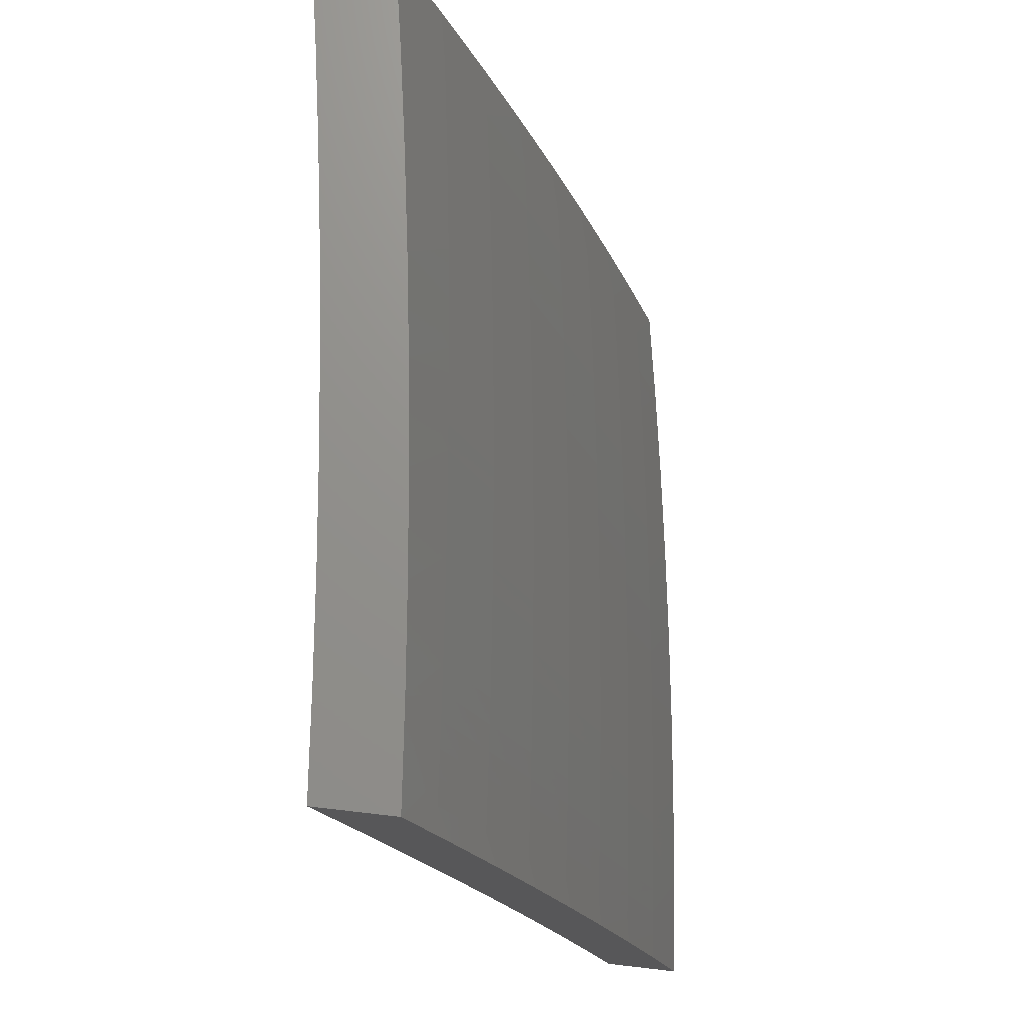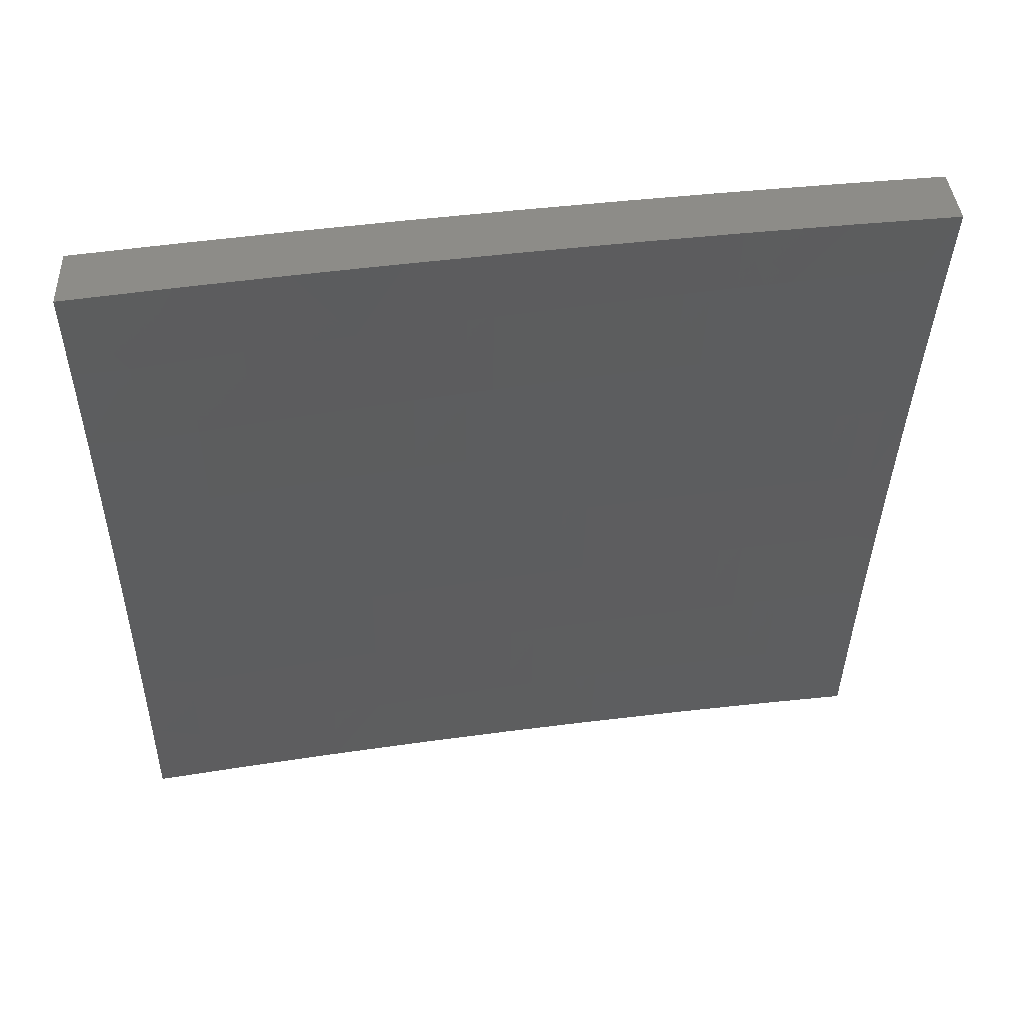
<metadata>
{"format":"stl","ext":"stl","renderer":"f3d","projection":"perspective","resolution":1024,"background":"white","views":[{"elev":72.0,"azim":-173.4,"up":"+Y"},{"elev":35.6,"azim":87.1,"up":"+Y"}]}
</metadata>
<code>
# stl→obj: 400 verts, 796 faces
v -10.56 3.127 1
v -10.55 3.131 1.031
v -10.6 3 1
v -10.55 3.13 1.062
v -10.59 3 1.126
v -10.55 3.129 1.093
v -10.55 3.128 1.124
v -10.5 3.259 1.124
v -10.5 3.259 1.155
v -10.46 3.39 1.155
v -10.46 3.389 1.186
v -10.41 3.52 1.186
v -10.41 3.519 1.217
v -10.36 3.649 1.217
v -10.36 3.648 1.248
v -10.31 3.779 1.248
v -10.3 3.777 1.279
v -10.25 3.907 1.279
v -10.25 3.906 1.31
v -10.22 4 1.251
v -10.2 4 1.376
v -10.52 3.253 1
v -10.51 3.262 1.031
v -10.51 3.261 1.062
v -10.47 3.392 1.062
v -10.46 3.392 1.093
v -10.42 3.522 1.093
v -10.42 3.522 1.124
v -10.37 3.652 1.124
v -10.37 3.651 1.155
v -10.32 3.782 1.155
v -10.31 3.781 1.186
v -10.26 3.911 1.186
v -10.26 3.91 1.217
v -10.26 3.909 1.248
v -10.48 3.379 1
v -10.47 3.393 1.031
v -10.42 3.523 1.062
v -10.37 3.653 1.093
v -10.32 3.783 1.124
v -10.27 3.912 1.155
v -10.23 4 1.126
v -10.43 3.504 1
v -10.42 3.524 1.031
v -10.37 3.654 1.062
v -10.32 3.784 1.093
v -10.27 3.913 1.124
v -10.39 3.629 1
v -10.38 3.655 1.031
v -10.32 3.785 1.062
v -10.27 3.914 1.093
v -10.34 3.753 1
v -10.33 3.786 1.031
v -10.27 3.915 1.062
v -10.29 3.877 1
v -10.28 3.916 1.031
v -10.25 4 1
v -10.19 4 1.502
v -10.24 3.901 1.435
v -10.24 3.902 1.404
v -10.24 3.904 1.373
v -10.29 3.774 1.373
v -10.3 3.775 1.342
v -10.35 3.645 1.342
v -10.35 3.646 1.31
v -10.4 3.515 1.31
v -10.4 3.516 1.279
v -10.45 3.386 1.279
v -10.45 3.387 1.248
v -10.49 3.256 1.248
v -10.5 3.257 1.217
v -10.54 3.126 1.217
v -10.54 3.127 1.186
v -10.57 3 1.251
v -10.17 4 1.627
v -10.22 3.895 1.56
v -10.23 3.897 1.529
v -10.23 3.898 1.498
v -10.28 3.768 1.498
v -10.28 3.77 1.466
v -10.33 3.64 1.466
v -10.34 3.641 1.435
v -10.38 3.511 1.435
v -10.39 3.512 1.404
v -10.43 3.381 1.404
v -10.44 3.382 1.373
v -10.48 3.252 1.373
v -10.48 3.253 1.342
v -10.52 3.122 1.342
v -10.53 3.123 1.31
v -10.56 3 1.376
v -10.15 4 1.751
v -10.21 3.889 1.686
v -10.21 3.892 1.623
v -10.27 3.766 1.56
v -10.28 3.767 1.529
v -10.33 3.637 1.529
v -10.33 3.638 1.498
v -10.38 3.508 1.498
v -10.38 3.509 1.466
v -10.43 3.379 1.466
v -10.43 3.38 1.435
v -10.47 3.249 1.435
v -10.48 3.251 1.404
v -10.52 3.12 1.404
v -10.52 3.121 1.373
v -10.13 4 1.876
v -10.19 3.882 1.811
v -10.2 3.886 1.748
v -10.26 3.76 1.686
v -10.26 3.763 1.623
v -10.31 3.633 1.623
v -10.32 3.636 1.56
v -10.37 3.506 1.56
v -10.37 3.507 1.529
v -10.42 3.376 1.529
v -10.42 3.378 1.498
v -10.46 3.247 1.498
v -10.47 3.248 1.466
v -10.51 3.118 1.466
v -10.51 3.119 1.435
v -10.54 3 1.501
v -10.11 4 2
v -10.17 3.875 1.937
v -10.18 3.879 1.874
v -10.24 3.753 1.811
v -10.25 3.756 1.748
v -10.3 3.627 1.748
v -10.31 3.63 1.686
v -10.35 3.5 1.686
v -10.36 3.503 1.623
v -10.41 3.373 1.623
v -10.41 3.375 1.56
v -10.46 3.245 1.56
v -10.46 3.246 1.529
v -10.5 3.115 1.529
v -10.51 3.116 1.498
v -10.16 3.877 2
v -10.21 3.753 2
v -10.22 3.746 1.937
v -10.25 3.629 2
v -10.27 3.617 1.937
v -10.3 3.505 2
v -10.31 3.487 1.937
v -10.34 3.379 2
v -10.36 3.358 1.937
v -10.38 3.253 2
v -10.4 3.228 1.937
v -10.42 3.127 2
v -10.44 3.098 1.937
v -10.46 3 2
v -10.48 3 1.876
v -10.5 3 1.751
v -10.46 3.104 1.811
v -10.45 3.101 1.874
v -10.52 3 1.626
v -10.48 3.109 1.686
v -10.47 3.106 1.748
v -10.42 3.234 1.811
v -10.41 3.231 1.874
v -10.37 3.361 1.874
v -10.5 3.114 1.56
v -10.49 3.112 1.623
v -10.44 3.24 1.686
v -10.43 3.237 1.748
v -10.39 3.367 1.748
v -10.38 3.364 1.811
v -10.33 3.494 1.811
v -10.32 3.491 1.874
v -10.28 3.62 1.874
v -10.51 3.26 1.093
v -10.54 3.127 1.155
v -10.5 3.258 1.186
v -10.53 3.125 1.248
v -10.53 3.124 1.279
v -10.49 3.254 1.31
v -10.44 3.384 1.342
v -10.39 3.513 1.373
v -10.34 3.642 1.404
v -10.29 3.771 1.435
v -10.23 3.9 1.466
v -10.49 3.255 1.279
v -10.45 3.242 1.623
v -10.46 3.391 1.124
v -10.45 3.388 1.217
v -10.4 3.518 1.248
v -10.35 3.647 1.279
v -10.3 3.776 1.31
v -10.25 3.905 1.342
v -10.44 3.385 1.31
v -10.4 3.37 1.686
v -10.41 3.521 1.155
v -10.39 3.514 1.342
v -10.34 3.497 1.748
v -10.36 3.65 1.186
v -10.34 3.644 1.373
v -10.29 3.624 1.811
v -10.31 3.78 1.217
v -10.29 3.772 1.404
v -10.23 3.75 1.874
v -10.39 3.877 1
v -10.37 3.915 1.031
v -10.34 4 1
v -10.37 3.914 1.062
v -10.33 4 1.126
v -10.37 3.913 1.093
v -10.37 3.912 1.124
v -10.42 3.782 1.124
v -10.41 3.781 1.155
v -10.46 3.651 1.155
v -10.46 3.65 1.186
v -10.51 3.519 1.186
v -10.5 3.518 1.217
v -10.55 3.387 1.217
v -10.54 3.386 1.248
v -10.59 3.256 1.248
v -10.58 3.255 1.279
v -10.63 3.124 1.279
v -10.62 3.123 1.31
v -10.67 3 1.251
v -10.65 3 1.376
v -10.42 3.785 1.031
v -10.44 3.753 1
v -10.47 3.655 1.031
v -10.49 3.629 1
v -10.52 3.524 1.031
v -10.53 3.504 1
v -10.56 3.393 1.031
v -10.57 3.379 1
v -10.61 3.262 1.031
v -10.61 3.253 1
v -10.65 3.131 1.031
v -10.65 3.127 1
v -10.69 3 1
v -10.65 3.13 1.062
v -10.68 3 1.126
v -10.64 3.129 1.093
v -10.64 3.128 1.124
v -10.6 3.26 1.093
v -10.6 3.259 1.124
v -10.56 3.391 1.093
v -10.56 3.39 1.124
v -10.51 3.522 1.093
v -10.51 3.521 1.124
v -10.47 3.653 1.093
v -10.46 3.652 1.124
v -10.42 3.783 1.093
v -10.64 3.126 1.186
v -10.64 3.127 1.155
v -10.64 3 1.501
v -10.61 3.119 1.435
v -10.61 3.12 1.404
v -10.62 3.121 1.373
v -10.57 3.252 1.373
v -10.58 3.253 1.342
v -10.54 3.383 1.342
v -10.54 3.384 1.31
v -10.49 3.515 1.31
v -10.5 3.516 1.279
v -10.45 3.647 1.279
v -10.45 3.648 1.248
v -10.4 3.778 1.248
v -10.41 3.779 1.217
v -10.36 3.909 1.217
v -10.36 3.91 1.186
v -10.32 4 1.251
v -10.62 3 1.626
v -10.59 3.114 1.56
v -10.6 3.115 1.529
v -10.6 3.116 1.498
v -10.56 3.247 1.498
v -10.56 3.248 1.466
v -10.52 3.379 1.466
v -10.52 3.38 1.435
v -10.48 3.51 1.435
v -10.48 3.512 1.404
v -10.44 3.642 1.404
v -10.44 3.643 1.373
v -10.39 3.773 1.373
v -10.4 3.775 1.342
v -10.34 3.904 1.342
v -10.35 3.906 1.31
v -10.3 4 1.376
v -10.6 3 1.751
v -10.58 3.109 1.686
v -10.59 3.112 1.623
v -10.55 3.245 1.56
v -10.56 3.246 1.529
v -10.51 3.376 1.529
v -10.52 3.378 1.498
v -10.47 3.508 1.498
v -10.48 3.509 1.466
v -10.43 3.639 1.466
v -10.43 3.641 1.435
v -10.38 3.771 1.435
v -10.39 3.772 1.404
v -10.34 3.902 1.404
v -10.34 3.903 1.373
v -10.58 3 1.876
v -10.56 3.104 1.811
v -10.57 3.107 1.748
v -10.54 3.24 1.686
v -10.54 3.242 1.623
v -10.5 3.373 1.623
v -10.51 3.375 1.56
v -10.46 3.505 1.56
v -10.47 3.507 1.529
v -10.42 3.637 1.529
v -10.43 3.638 1.498
v -10.38 3.768 1.498
v -10.38 3.769 1.466
v -10.33 3.899 1.466
v -10.33 3.901 1.435
v -10.29 4 1.502
v -10.56 3 2
v -10.54 3.098 1.937
v -10.55 3.101 1.874
v -10.52 3.234 1.811
v -10.53 3.237 1.748
v -10.48 3.367 1.748
v -10.49 3.37 1.686
v -10.45 3.5 1.686
v -10.46 3.503 1.623
v -10.41 3.633 1.623
v -10.42 3.635 1.56
v -10.37 3.765 1.56
v -10.37 3.767 1.529
v -10.32 3.896 1.529
v -10.33 3.898 1.498
v -10.52 3.127 2
v -10.5 3.228 1.937
v -10.51 3.231 1.874
v -10.47 3.361 1.874
v -10.48 3.364 1.811
v -10.43 3.494 1.811
v -10.44 3.497 1.748
v -10.39 3.627 1.748
v -10.4 3.63 1.686
v -10.35 3.759 1.686
v -10.36 3.762 1.623
v -10.31 3.892 1.623
v -10.32 3.895 1.56
v -10.27 4 1.627
v -10.48 3.253 2
v -10.46 3.358 1.937
v -10.42 3.491 1.874
v -10.38 3.624 1.811
v -10.35 3.756 1.748
v -10.3 3.889 1.686
v -10.44 3.379 2
v -10.41 3.488 1.937
v -10.38 3.62 1.874
v -10.34 3.753 1.811
v -10.29 3.886 1.748
v -10.25 4 1.751
v -10.39 3.504 2
v -10.37 3.617 1.937
v -10.33 3.75 1.874
v -10.29 3.882 1.811
v -10.35 3.629 2
v -10.32 3.746 1.937
v -10.28 3.879 1.874
v -10.23 4 1.876
v -10.3 3.753 2
v -10.27 3.875 1.937
v -10.26 3.877 2
v -10.21 4 2
v -10.42 3.784 1.062
v -10.47 3.654 1.062
v -10.52 3.523 1.062
v -10.56 3.392 1.062
v -10.61 3.261 1.062
v -10.36 3.911 1.155
v -10.41 3.78 1.186
v -10.35 3.908 1.248
v -10.35 3.907 1.279
v -10.4 3.776 1.31
v -10.44 3.644 1.342
v -10.49 3.513 1.373
v -10.53 3.381 1.404
v -10.57 3.249 1.435
v -10.6 3.118 1.466
v -10.4 3.777 1.279
v -10.46 3.649 1.217
v -10.5 3.517 1.248
v -10.54 3.385 1.279
v -10.58 3.254 1.31
v -10.62 3.122 1.342
v -10.45 3.645 1.31
v -10.51 3.52 1.155
v -10.55 3.389 1.155
v -10.6 3.258 1.155
v -10.49 3.514 1.342
v -10.55 3.388 1.186
v -10.59 3.257 1.217
v -10.63 3.125 1.248
v -10.53 3.382 1.373
v -10.59 3.258 1.186
v -10.57 3.251 1.404
v -10.63 3.126 1.217
f 1 2 3
f 3 2 4
f 3 4 5
f 5 4 6
f 5 6 7
f 7 6 8
f 7 8 9
f 9 8 10
f 9 10 11
f 11 10 12
f 11 12 13
f 13 12 14
f 13 14 15
f 15 14 16
f 15 16 17
f 17 16 18
f 17 18 19
f 19 18 20
f 19 20 21
f 1 22 2
f 2 22 23
f 2 23 24
f 24 23 25
f 24 25 26
f 26 25 27
f 26 27 28
f 28 27 29
f 28 29 30
f 30 29 31
f 30 31 32
f 32 31 33
f 32 33 34
f 34 33 20
f 34 20 35
f 35 20 18
f 35 18 16
f 22 36 23
f 23 36 37
f 23 37 25
f 25 37 38
f 25 38 27
f 27 38 39
f 27 39 29
f 29 39 40
f 29 40 31
f 31 40 41
f 31 41 33
f 33 41 42
f 33 42 20
f 36 43 37
f 37 43 44
f 37 44 38
f 38 44 45
f 38 45 39
f 39 45 46
f 39 46 40
f 40 46 47
f 40 47 41
f 41 47 42
f 43 48 44
f 44 48 49
f 44 49 45
f 45 49 50
f 45 50 46
f 46 50 51
f 46 51 47
f 47 51 42
f 48 52 49
f 49 52 53
f 49 53 50
f 50 53 54
f 50 54 51
f 51 54 42
f 52 55 53
f 53 55 56
f 53 56 54
f 54 56 57
f 54 57 42
f 55 57 56
f 58 59 21
f 21 59 60
f 21 60 61
f 61 60 62
f 61 62 63
f 63 62 64
f 63 64 65
f 65 64 66
f 65 66 67
f 67 66 68
f 67 68 69
f 69 68 70
f 69 70 71
f 71 70 72
f 71 72 73
f 73 72 74
f 73 74 5
f 75 76 58
f 58 76 77
f 58 77 78
f 78 77 79
f 78 79 80
f 80 79 81
f 80 81 82
f 82 81 83
f 82 83 84
f 84 83 85
f 84 85 86
f 86 85 87
f 86 87 88
f 88 87 89
f 88 89 90
f 90 89 91
f 90 91 74
f 92 93 75
f 75 93 94
f 75 94 76
f 76 94 95
f 76 95 96
f 96 95 97
f 96 97 98
f 98 97 99
f 98 99 100
f 100 99 101
f 100 101 102
f 102 101 103
f 102 103 104
f 104 103 105
f 104 105 106
f 106 105 91
f 106 91 89
f 107 108 92
f 92 108 109
f 92 109 93
f 93 109 110
f 93 110 111
f 111 110 112
f 111 112 113
f 113 112 114
f 113 114 115
f 115 114 116
f 115 116 117
f 117 116 118
f 117 118 119
f 119 118 120
f 119 120 121
f 121 120 122
f 121 122 91
f 123 124 107
f 107 124 125
f 107 125 108
f 108 125 126
f 108 126 127
f 127 126 128
f 127 128 129
f 129 128 130
f 129 130 131
f 131 130 132
f 131 132 133
f 133 132 134
f 133 134 135
f 135 134 136
f 135 136 137
f 137 136 122
f 137 122 120
f 123 138 124
f 124 138 139
f 124 139 140
f 140 139 141
f 140 141 142
f 142 141 143
f 142 143 144
f 144 143 145
f 144 145 146
f 146 145 147
f 146 147 148
f 148 147 149
f 148 149 150
f 150 149 151
f 150 151 152
f 153 154 152
f 152 154 155
f 152 155 150
f 150 155 148
f 156 157 153
f 153 157 158
f 153 158 154
f 154 158 159
f 154 159 160
f 160 159 161
f 160 161 146
f 146 161 144
f 122 162 156
f 156 162 163
f 156 163 157
f 157 163 164
f 157 164 165
f 165 164 166
f 165 166 167
f 167 166 168
f 167 168 169
f 169 168 170
f 169 170 142
f 142 170 140
f 2 24 4
f 4 24 171
f 4 171 6
f 6 171 8
f 73 5 172
f 172 5 7
f 172 7 9
f 73 172 173
f 173 172 9
f 173 9 11
f 72 174 74
f 74 174 175
f 74 175 90
f 90 175 176
f 90 176 88
f 88 176 177
f 88 177 86
f 86 177 178
f 86 178 84
f 84 178 179
f 84 179 82
f 82 179 180
f 82 180 80
f 80 180 181
f 80 181 78
f 78 181 58
f 72 70 174
f 174 70 182
f 174 182 175
f 175 182 176
f 121 91 105
f 104 106 87
f 87 106 89
f 119 121 103
f 103 121 105
f 162 122 136
f 135 137 118
f 118 137 120
f 136 134 162
f 162 134 183
f 162 183 163
f 163 183 164
f 159 158 165
f 165 158 157
f 148 155 160
f 160 155 154
f 24 26 171
f 171 26 184
f 171 184 8
f 8 184 10
f 73 173 71
f 71 173 185
f 71 185 69
f 69 185 186
f 69 186 67
f 67 186 187
f 67 187 65
f 65 187 188
f 65 188 63
f 63 188 189
f 63 189 61
f 61 189 21
f 185 173 11
f 70 68 182
f 182 68 190
f 182 190 176
f 176 190 177
f 102 104 85
f 85 104 87
f 117 119 101
f 101 119 103
f 133 135 116
f 116 135 118
f 134 132 183
f 183 132 191
f 183 191 164
f 164 191 166
f 161 159 167
f 167 159 165
f 146 148 160
f 26 28 184
f 184 28 192
f 184 192 10
f 10 192 12
f 186 185 13
f 13 185 11
f 68 66 190
f 190 66 193
f 190 193 177
f 177 193 178
f 100 102 83
f 83 102 85
f 115 117 99
f 99 117 101
f 131 133 114
f 114 133 116
f 132 130 191
f 191 130 194
f 191 194 166
f 166 194 168
f 144 161 169
f 169 161 167
f 28 30 192
f 192 30 195
f 192 195 12
f 12 195 14
f 187 186 15
f 15 186 13
f 66 64 193
f 193 64 196
f 193 196 178
f 178 196 179
f 98 100 81
f 81 100 83
f 113 115 97
f 97 115 99
f 129 131 112
f 112 131 114
f 130 128 194
f 194 128 197
f 194 197 168
f 168 197 170
f 142 144 169
f 30 32 195
f 195 32 198
f 195 198 14
f 14 198 16
f 188 187 17
f 17 187 15
f 64 62 196
f 196 62 199
f 196 199 179
f 179 199 180
f 96 98 79
f 79 98 81
f 111 113 95
f 95 113 97
f 127 129 110
f 110 129 112
f 128 126 197
f 197 126 200
f 197 200 170
f 170 200 140
f 35 16 198
f 35 198 34
f 34 198 32
f 189 188 19
f 19 188 17
f 62 60 199
f 199 60 59
f 199 59 180
f 180 59 181
f 76 96 77
f 77 96 79
f 93 111 94
f 94 111 95
f 108 127 109
f 109 127 110
f 124 140 200
f 124 200 125
f 125 200 126
f 21 189 19
f 58 181 59
f 201 202 203
f 203 202 204
f 203 204 205
f 205 204 206
f 205 206 207
f 207 206 208
f 207 208 209
f 209 208 210
f 209 210 211
f 211 210 212
f 211 212 213
f 213 212 214
f 213 214 215
f 215 214 216
f 215 216 217
f 217 216 218
f 217 218 219
f 219 218 220
f 219 220 221
f 202 201 222
f 222 201 223
f 222 223 224
f 224 223 225
f 224 225 226
f 226 225 227
f 226 227 228
f 228 227 229
f 228 229 230
f 230 229 231
f 230 231 232
f 232 231 233
f 232 233 234
f 232 234 235
f 235 234 236
f 235 236 237
f 237 236 238
f 237 238 239
f 239 238 240
f 239 240 241
f 241 240 242
f 241 242 243
f 243 242 244
f 243 244 245
f 245 244 246
f 245 246 247
f 247 246 208
f 247 208 206
f 220 248 236
f 236 248 249
f 236 249 238
f 238 249 240
f 250 251 221
f 221 251 252
f 221 252 253
f 253 252 254
f 253 254 255
f 255 254 256
f 255 256 257
f 257 256 258
f 257 258 259
f 259 258 260
f 259 260 261
f 261 260 262
f 261 262 263
f 263 262 264
f 263 264 265
f 265 264 266
f 265 266 205
f 267 268 250
f 250 268 269
f 250 269 270
f 270 269 271
f 270 271 272
f 272 271 273
f 272 273 274
f 274 273 275
f 274 275 276
f 276 275 277
f 276 277 278
f 278 277 279
f 278 279 280
f 280 279 281
f 280 281 282
f 282 281 283
f 282 283 266
f 284 285 267
f 267 285 286
f 267 286 268
f 268 286 287
f 268 287 288
f 288 287 289
f 288 289 290
f 290 289 291
f 290 291 292
f 292 291 293
f 292 293 294
f 294 293 295
f 294 295 296
f 296 295 297
f 296 297 298
f 298 297 283
f 298 283 281
f 299 300 284
f 284 300 301
f 284 301 285
f 285 301 302
f 285 302 303
f 303 302 304
f 303 304 305
f 305 304 306
f 305 306 307
f 307 306 308
f 307 308 309
f 309 308 310
f 309 310 311
f 311 310 312
f 311 312 313
f 313 312 314
f 313 314 283
f 315 316 299
f 299 316 317
f 299 317 300
f 300 317 318
f 300 318 319
f 319 318 320
f 319 320 321
f 321 320 322
f 321 322 323
f 323 322 324
f 323 324 325
f 325 324 326
f 325 326 327
f 327 326 328
f 327 328 329
f 329 328 314
f 329 314 312
f 315 330 316
f 316 330 331
f 316 331 332
f 332 331 333
f 332 333 334
f 334 333 335
f 334 335 336
f 336 335 337
f 336 337 338
f 338 337 339
f 338 339 340
f 340 339 341
f 340 341 342
f 342 341 343
f 342 343 314
f 330 344 331
f 331 344 345
f 331 345 333
f 333 345 346
f 333 346 335
f 335 346 347
f 335 347 337
f 337 347 348
f 337 348 339
f 339 348 349
f 339 349 341
f 341 349 343
f 344 350 345
f 345 350 351
f 345 351 346
f 346 351 352
f 346 352 347
f 347 352 353
f 347 353 348
f 348 353 354
f 348 354 349
f 349 354 355
f 349 355 343
f 350 356 351
f 351 356 357
f 351 357 352
f 352 357 358
f 352 358 353
f 353 358 359
f 353 359 354
f 354 359 355
f 356 360 357
f 357 360 361
f 357 361 358
f 358 361 362
f 358 362 359
f 359 362 363
f 359 363 355
f 360 364 361
f 361 364 365
f 361 365 362
f 362 365 363
f 364 366 365
f 365 366 367
f 365 367 363
f 247 206 204
f 204 202 368
f 368 202 222
f 368 222 369
f 369 222 224
f 369 224 370
f 370 224 226
f 370 226 371
f 371 226 228
f 371 228 372
f 372 228 230
f 372 230 235
f 235 230 232
f 265 205 373
f 373 205 207
f 373 207 209
f 265 373 374
f 374 373 209
f 374 209 211
f 264 375 266
f 266 375 376
f 266 376 282
f 282 376 377
f 282 377 280
f 280 377 378
f 280 378 278
f 278 378 379
f 278 379 276
f 276 379 380
f 276 380 274
f 274 380 381
f 274 381 272
f 272 381 382
f 272 382 270
f 270 382 250
f 264 262 375
f 375 262 383
f 375 383 376
f 376 383 377
f 313 283 297
f 296 298 279
f 279 298 281
f 311 313 295
f 295 313 297
f 342 314 328
f 327 329 310
f 310 329 312
f 340 342 326
f 326 342 328
f 245 247 368
f 368 247 204
f 245 368 369
f 210 208 246
f 265 374 263
f 263 374 384
f 263 384 261
f 261 384 385
f 261 385 259
f 259 385 386
f 259 386 257
f 257 386 387
f 257 387 255
f 255 387 388
f 255 388 253
f 253 388 221
f 384 374 211
f 262 260 383
f 383 260 389
f 383 389 377
f 377 389 378
f 294 296 277
f 277 296 279
f 309 311 293
f 293 311 295
f 325 327 308
f 308 327 310
f 338 340 324
f 324 340 326
f 243 245 369
f 243 369 370
f 210 246 390
f 390 246 244
f 390 244 391
f 391 244 242
f 391 242 392
f 392 242 240
f 392 240 249
f 385 384 213
f 213 384 211
f 260 258 389
f 389 258 393
f 389 393 378
f 378 393 379
f 292 294 275
f 275 294 277
f 307 309 291
f 291 309 293
f 323 325 306
f 306 325 308
f 336 338 322
f 322 338 324
f 241 243 370
f 241 370 371
f 210 390 212
f 212 390 394
f 212 394 214
f 214 394 395
f 214 395 216
f 216 395 396
f 216 396 218
f 218 396 220
f 394 390 391
f 386 385 215
f 215 385 213
f 258 256 393
f 393 256 397
f 393 397 379
f 379 397 380
f 290 292 273
f 273 292 275
f 305 307 289
f 289 307 291
f 321 323 304
f 304 323 306
f 334 336 320
f 320 336 322
f 239 241 371
f 239 371 372
f 394 391 398
f 398 391 392
f 398 392 248
f 248 392 249
f 387 386 217
f 217 386 215
f 256 254 397
f 397 254 399
f 397 399 380
f 380 399 381
f 288 290 271
f 271 290 273
f 303 305 287
f 287 305 289
f 319 321 302
f 302 321 304
f 332 334 318
f 318 334 320
f 237 239 372
f 237 372 235
f 394 398 395
f 395 398 400
f 395 400 396
f 396 400 220
f 400 398 248
f 388 387 219
f 219 387 217
f 254 252 399
f 399 252 251
f 399 251 381
f 381 251 382
f 268 288 269
f 269 288 271
f 285 303 286
f 286 303 287
f 300 319 301
f 301 319 302
f 316 332 317
f 317 332 318
f 220 400 248
f 221 388 219
f 250 382 251
f 123 107 367
f 367 107 92
f 367 92 363
f 363 92 75
f 363 75 355
f 355 75 58
f 355 58 343
f 343 58 21
f 343 21 314
f 314 21 20
f 314 20 283
f 283 20 42
f 283 42 266
f 266 42 57
f 266 57 205
f 205 57 203
f 57 55 203
f 203 55 201
f 201 55 52
f 201 52 223
f 223 52 48
f 223 48 225
f 225 48 43
f 225 43 227
f 227 43 36
f 227 36 229
f 229 36 22
f 229 22 231
f 231 22 1
f 231 1 233
f 233 1 3
f 233 3 234
f 315 151 330
f 330 151 149
f 330 149 344
f 344 149 147
f 344 147 350
f 350 147 145
f 350 145 356
f 356 145 143
f 356 143 360
f 360 143 141
f 360 141 364
f 364 141 139
f 364 139 366
f 366 139 138
f 366 138 367
f 367 138 123
f 5 220 3
f 3 220 236
f 3 236 234
f 220 5 221
f 221 5 74
f 221 74 250
f 250 74 91
f 250 91 267
f 267 91 122
f 267 122 284
f 284 122 156
f 284 156 299
f 299 156 153
f 299 153 315
f 315 153 152
f 315 152 151

</code>
